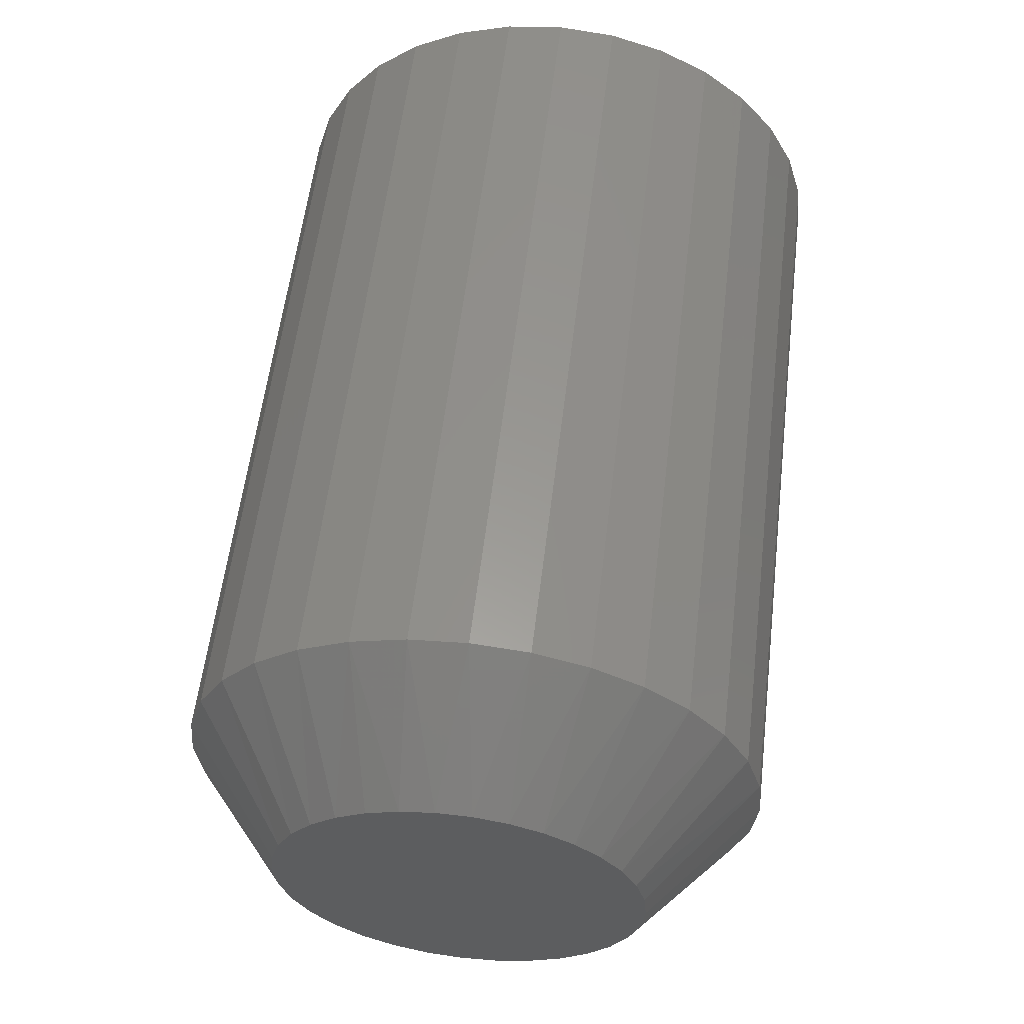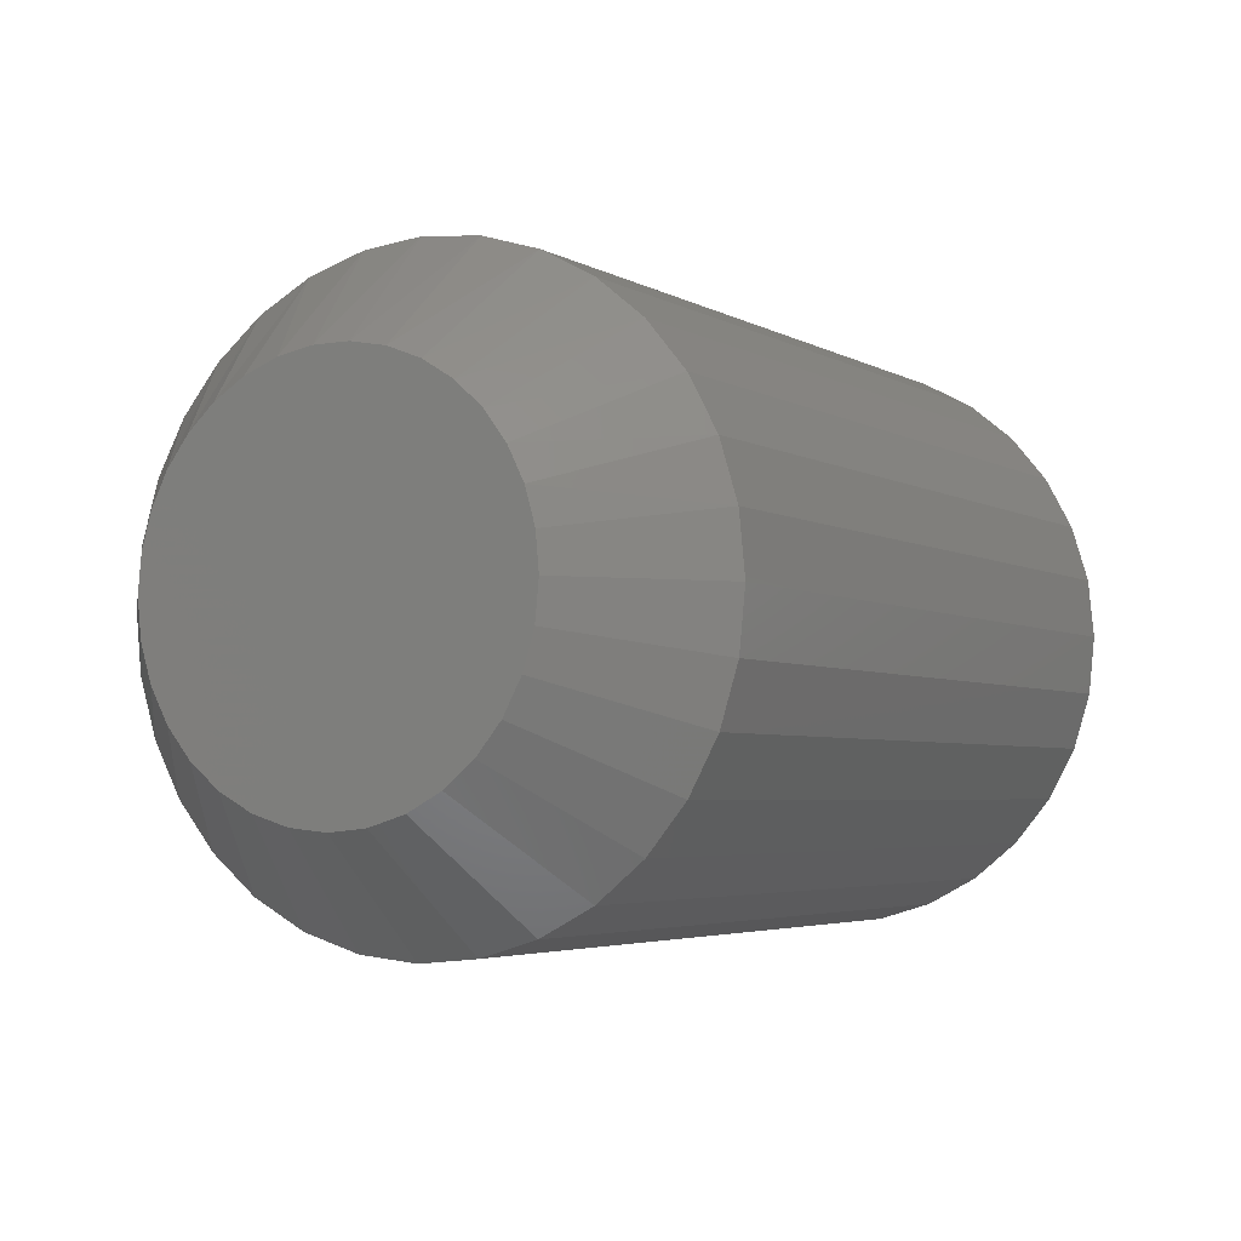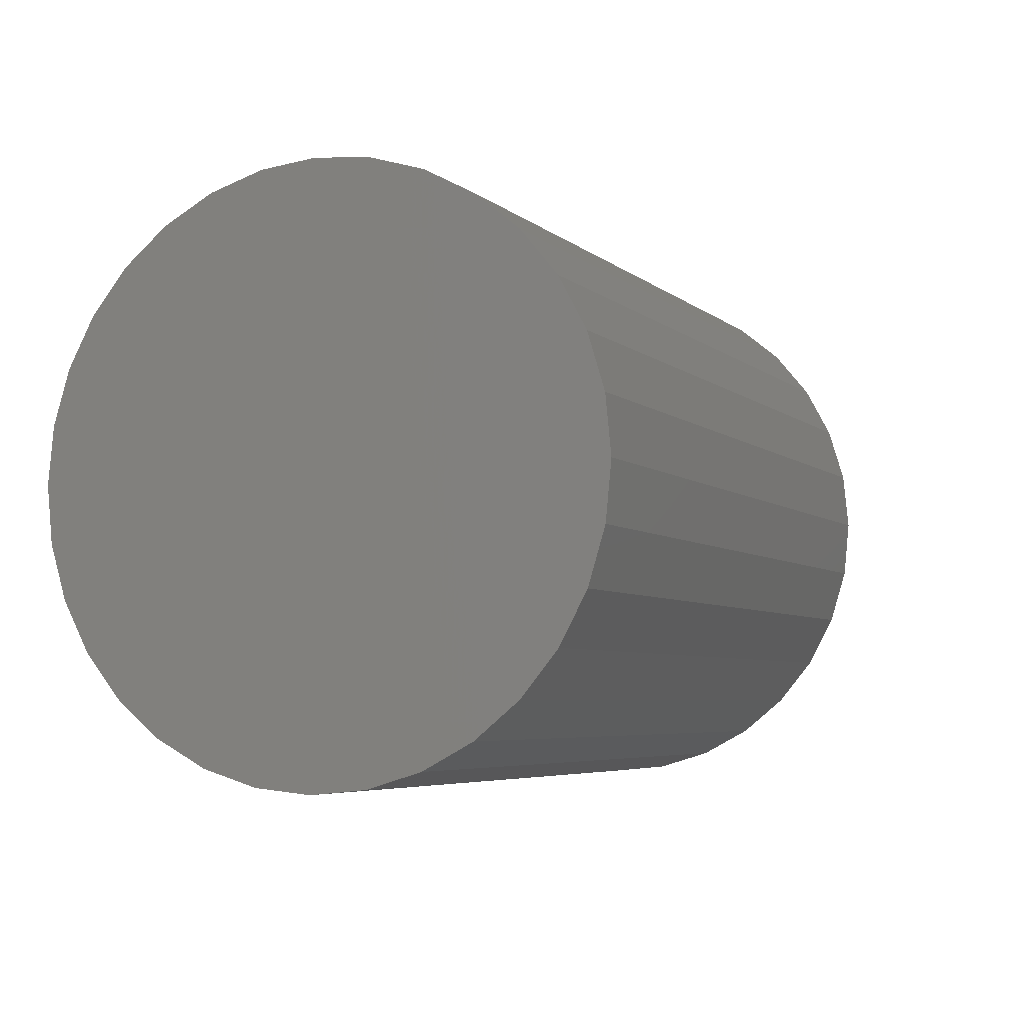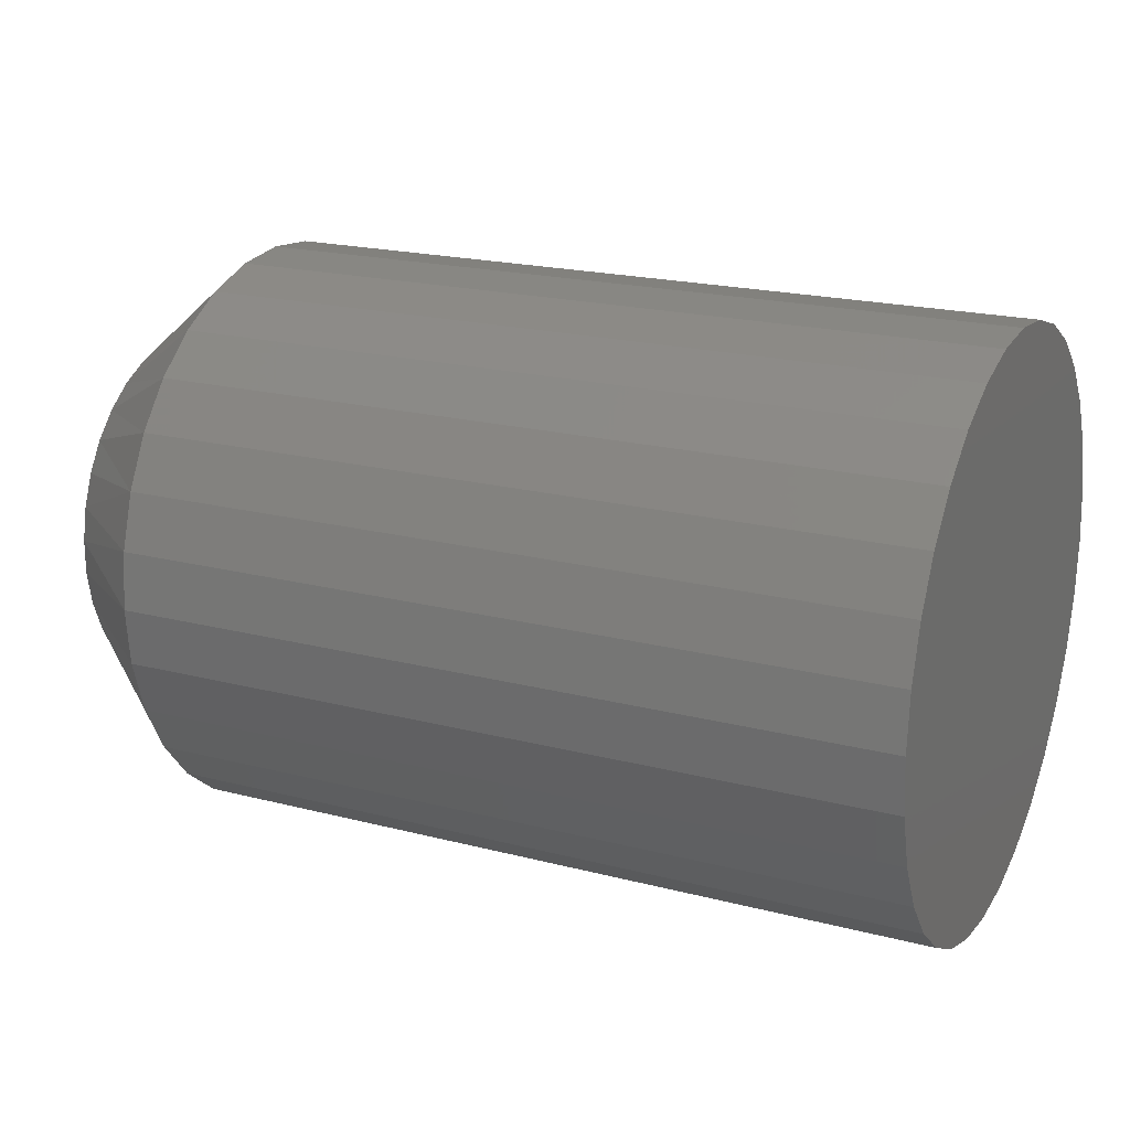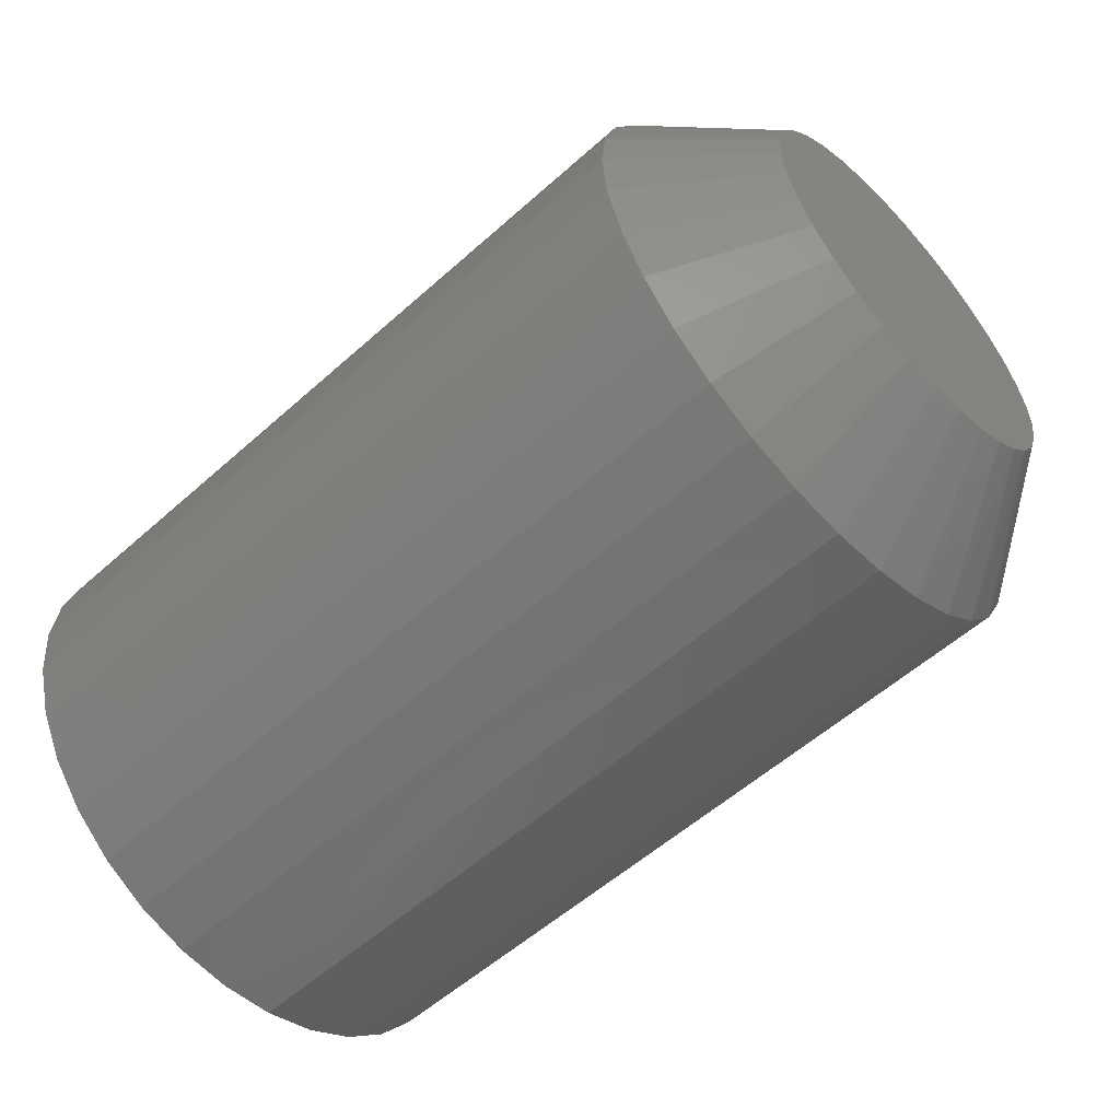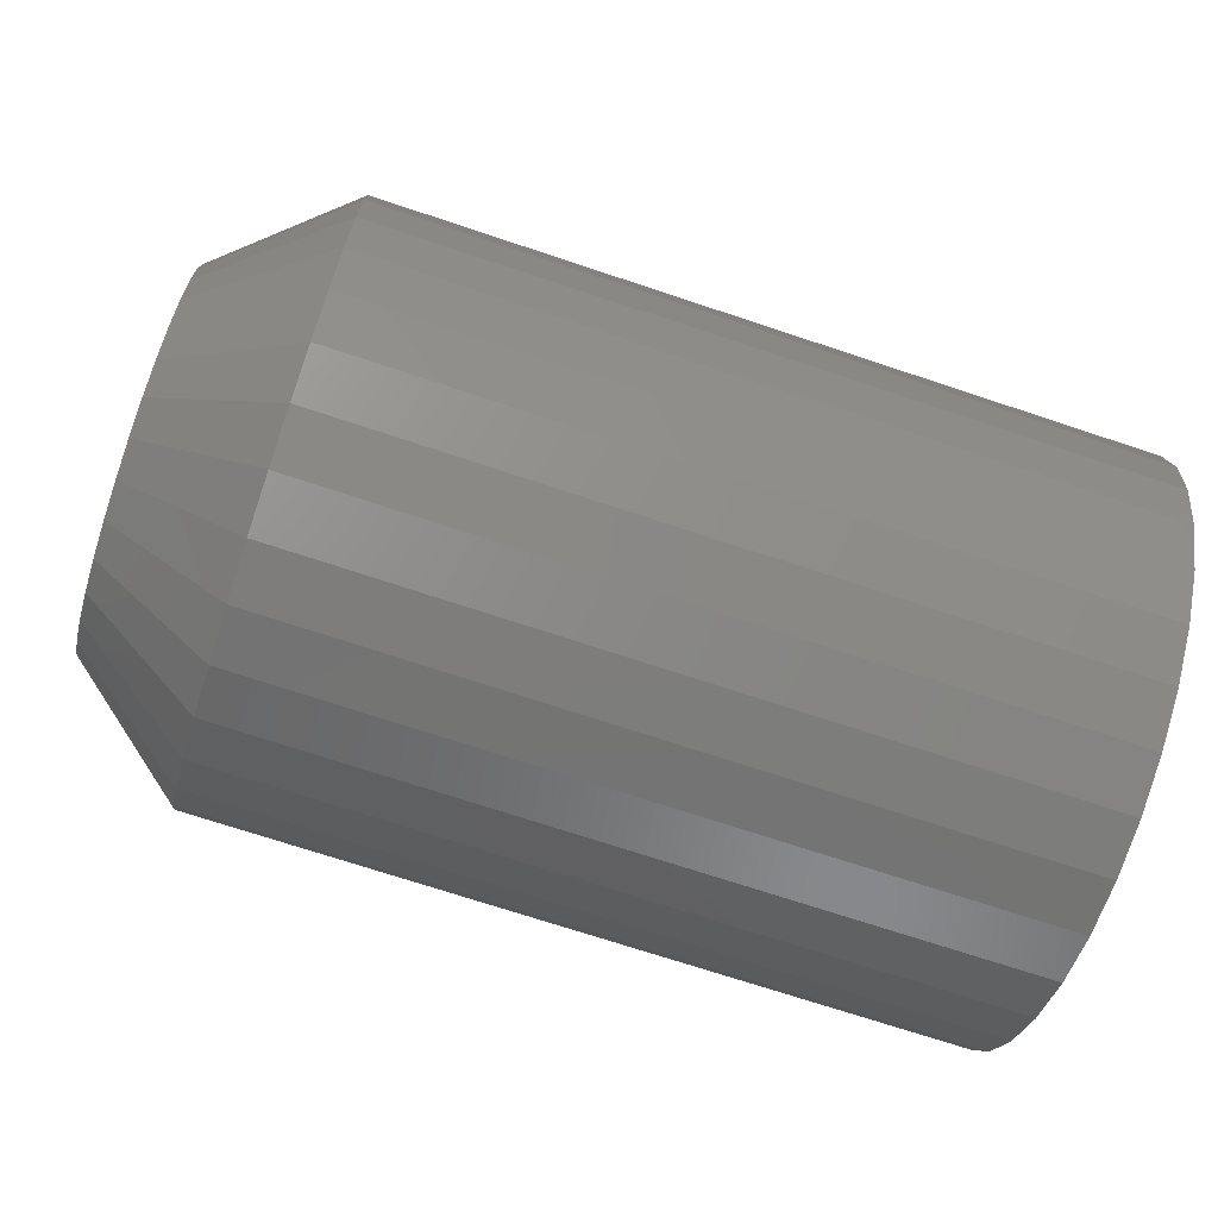
<metadata>
{"format":"stl","ext":"stl","renderer":"f3d","projection":"perspective","resolution":1024,"background":"white","views":[{"elev":58.1,"azim":-83.1,"up":"+Z"},{"elev":-3.9,"azim":-60.3,"up":"+Z"},{"elev":-5.1,"azim":114.0,"up":"+Z"},{"elev":20.1,"azim":25.4,"up":"+Y"},{"elev":-56.4,"azim":-137.0,"up":"+Y"},{"elev":-71.4,"azim":-18.4,"up":"+Z"}]}
</metadata>
<code>
# stl→obj: 97 verts, 190 faces
v 0 -0.02537 0.0802
v 0 -0.01024 0.08303
v 0 0.005145 0.08303
v 0 0.02027 0.0802
v 0 -0.03972 0.07465
v 0 0.03462 0.07465
v 0 -0.0528 0.06655
v 0 0.0477 0.06655
v 0 -0.06417 0.05618
v 0 0.05908 0.05618
v 0 0.04378 -0.06933
v 0 -0.04888 -0.06933
v 0 0.05641 -0.05896
v 0 -0.03446 -0.07704
v 0 0.02936 -0.07704
v 0 -0.01882 -0.08179
v 0 0.01372 -0.08179
v 0 -0.002549 -0.08339
v 0 -0.06151 -0.05896
v 0 -0.07188 -0.04633
v 0 0.06679 -0.04633
v 0 -0.07959 -0.03191
v 0 0.07449 -0.03191
v 0 -0.08434 -0.01627
v 0 0.07924 -0.01627
v 0 -0.08594 -2.072e-07
v 0 0.08084 -1.343e-16
v 0 -0.08452 0.01532
v 0 0.07942 0.01532
v 0 -0.08031 0.03012
v 0 0.07521 0.03012
v 0 -0.07345 0.0439
v 0 0.06835 0.0439
v 0.05469 0.1277 -4.786e-17
v 0.3984 0.1277 -1.595e-17
v 0.05469 0.1252 -0.02541
v 0.3984 0.1252 -0.02541
v 0.05469 0.1178 -0.04985
v 0.3984 0.1178 -0.04985
v 0.05469 0.1058 -0.07237
v 0.3984 0.1058 -0.07237
v 0.05469 0.08956 -0.09211
v 0.3984 0.08956 -0.09211
v 0.05469 0.06982 -0.1083
v 0.3984 0.06982 -0.1083
v 0.05469 0.0473 -0.1203
v 0.3984 0.0473 -0.1203
v 0.05469 0.02286 -0.1278
v 0.3984 0.02286 -0.1278
v 0.05469 -0.002549 -0.1303
v 0.3984 -0.002549 -0.1303
v 0.05469 -0.02796 -0.1278
v 0.3984 -0.02796 -0.1278
v 0.05469 -0.0524 -0.1203
v 0.3984 -0.0524 -0.1203
v 0.05469 -0.07492 -0.1083
v 0.3984 -0.07492 -0.1083
v 0.05469 -0.09466 -0.09211
v 0.3984 -0.09466 -0.09211
v 0.05469 -0.1109 -0.07237
v 0.3984 -0.1109 -0.07237
v 0.05469 -0.1229 -0.04985
v 0.3984 -0.1229 -0.04985
v 0.05469 -0.1303 -0.02541
v 0.3984 -0.1303 -0.02541
v 0.05469 -0.1328 1.595e-17
v 0.3984 -0.1328 1.595e-17
v 0.05469 -0.1303 0.02541
v 0.3984 -0.1303 0.02541
v 0.05469 -0.1229 0.04985
v 0.3984 -0.1229 0.04985
v 0.05469 -0.1109 0.07237
v 0.3984 -0.1109 0.07237
v 0.05469 -0.09466 0.09211
v 0.3984 -0.09466 0.09211
v 0.05469 -0.07492 0.1083
v 0.3984 -0.07492 0.1083
v 0.05469 -0.0524 0.1203
v 0.3984 -0.0524 0.1203
v 0.05469 -0.02796 0.1278
v 0.3984 -0.02796 0.1278
v 0.05469 -0.002549 0.1303
v 0.3984 -0.002549 0.1303
v 0.05469 0.02286 0.1278
v 0.3984 0.02286 0.1278
v 0.05469 0.0473 0.1203
v 0.3984 0.0473 0.1203
v 0.05469 0.06982 0.1083
v 0.3984 0.06982 0.1083
v 0.05469 0.08956 0.09211
v 0.3984 0.08956 0.09211
v 0.05469 0.1058 0.07237
v 0.3984 0.1058 0.07237
v 0.05469 0.1178 0.04985
v 0.3984 0.1178 0.04985
v 0.05469 0.1252 0.02541
v 0.3984 0.1252 0.02541
f 1 2 3
f 4 1 3
f 5 1 4
f 6 5 4
f 7 5 6
f 8 7 6
f 9 7 8
f 10 9 8
f 11 12 13
f 14 12 11
f 15 14 11
f 16 14 15
f 17 16 15
f 18 16 17
f 12 19 13
f 13 19 20
f 13 20 21
f 21 20 22
f 21 22 23
f 23 22 24
f 23 24 25
f 25 24 26
f 25 26 27
f 27 26 28
f 27 28 29
f 29 28 30
f 29 30 31
f 31 30 32
f 31 32 33
f 33 32 9
f 33 9 10
f 34 35 36
f 36 35 37
f 36 37 38
f 38 37 39
f 38 39 40
f 40 39 41
f 40 41 42
f 42 41 43
f 42 43 44
f 44 43 45
f 44 45 46
f 46 45 47
f 46 47 48
f 48 47 49
f 48 49 50
f 50 49 51
f 50 51 52
f 52 51 53
f 52 53 54
f 54 53 55
f 54 55 56
f 56 55 57
f 56 57 58
f 58 57 59
f 58 59 60
f 60 59 61
f 60 61 62
f 62 61 63
f 62 63 64
f 64 63 65
f 64 65 66
f 66 65 67
f 66 67 68
f 68 67 69
f 68 69 70
f 70 69 71
f 70 71 72
f 72 71 73
f 72 73 74
f 74 73 75
f 74 75 76
f 76 75 77
f 76 77 78
f 78 77 79
f 78 79 80
f 80 79 81
f 80 81 82
f 82 81 83
f 82 83 84
f 84 83 85
f 84 85 86
f 86 85 87
f 86 87 88
f 88 87 89
f 88 89 90
f 90 89 91
f 90 91 92
f 92 91 93
f 92 93 94
f 94 93 95
f 94 95 96
f 96 95 97
f 96 97 34
f 34 97 35
f 50 16 18
f 18 48 50
f 12 56 19
f 19 56 58
f 19 58 20
f 20 58 60
f 20 60 22
f 22 60 62
f 22 62 24
f 24 62 64
f 24 64 26
f 26 64 66
f 44 11 42
f 42 11 13
f 42 13 40
f 40 13 21
f 40 21 38
f 38 21 23
f 38 23 36
f 36 23 25
f 36 25 34
f 34 25 27
f 56 12 54
f 54 12 14
f 54 14 52
f 52 14 16
f 52 16 50
f 11 44 15
f 15 44 46
f 15 46 17
f 17 46 48
f 17 48 18
f 3 82 84
f 3 84 4
f 84 86 4
f 2 80 82
f 2 82 3
f 1 78 80
f 1 80 2
f 10 90 33
f 33 90 92
f 33 92 31
f 31 92 94
f 31 94 29
f 29 94 96
f 29 96 27
f 27 96 34
f 26 66 28
f 28 66 68
f 28 68 30
f 30 68 70
f 30 70 32
f 32 70 72
f 32 72 9
f 9 72 74
f 9 74 7
f 7 74 76
f 7 76 5
f 5 76 78
f 5 78 1
f 90 10 88
f 88 10 8
f 88 8 86
f 86 8 6
f 86 6 4
f 81 85 83
f 85 81 79
f 85 79 87
f 87 79 77
f 87 77 89
f 45 55 47
f 47 55 53
f 47 53 49
f 49 53 51
f 89 77 91
f 91 77 75
f 91 75 93
f 93 75 73
f 93 73 95
f 95 73 71
f 95 71 97
f 97 71 69
f 97 69 35
f 35 69 67
f 35 67 37
f 37 67 65
f 37 65 39
f 39 65 63
f 39 63 41
f 41 63 61
f 41 61 43
f 43 61 59
f 43 59 45
f 45 59 57
f 45 57 55

</code>
